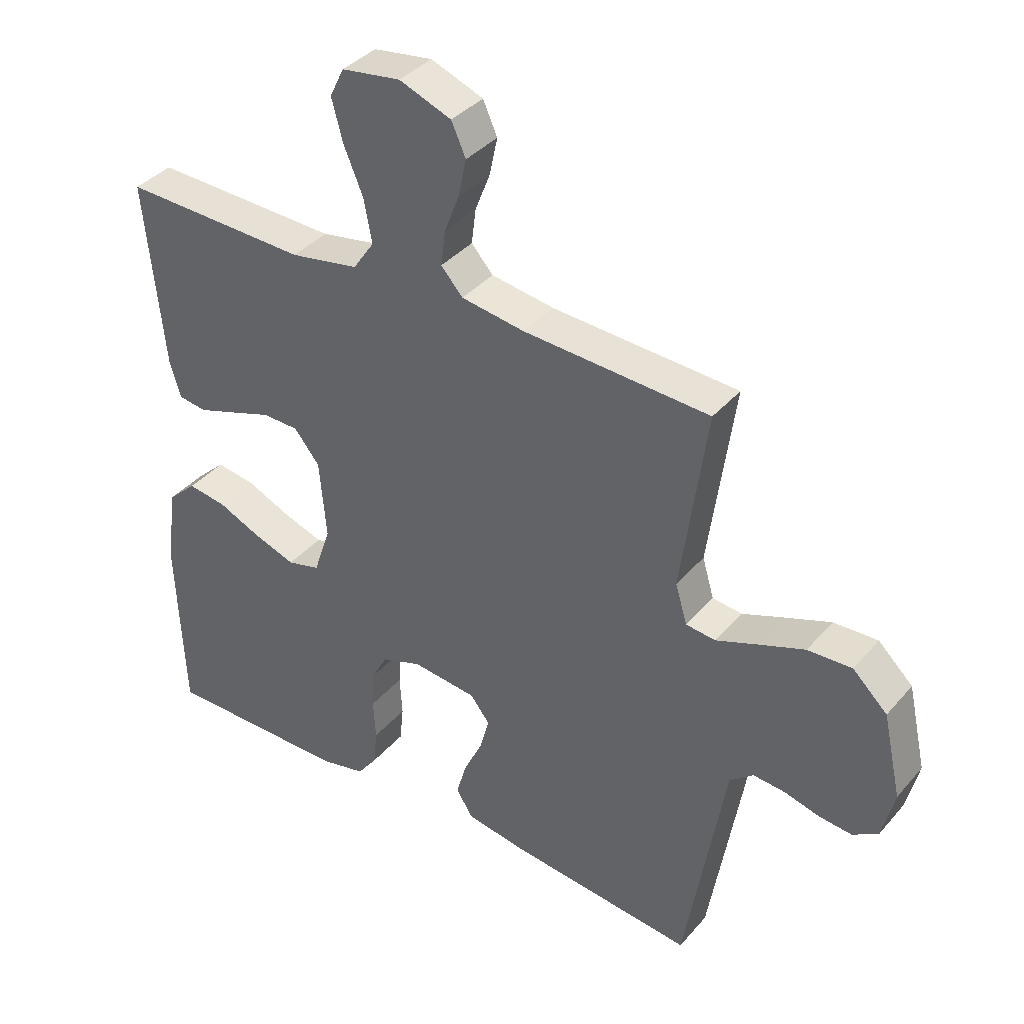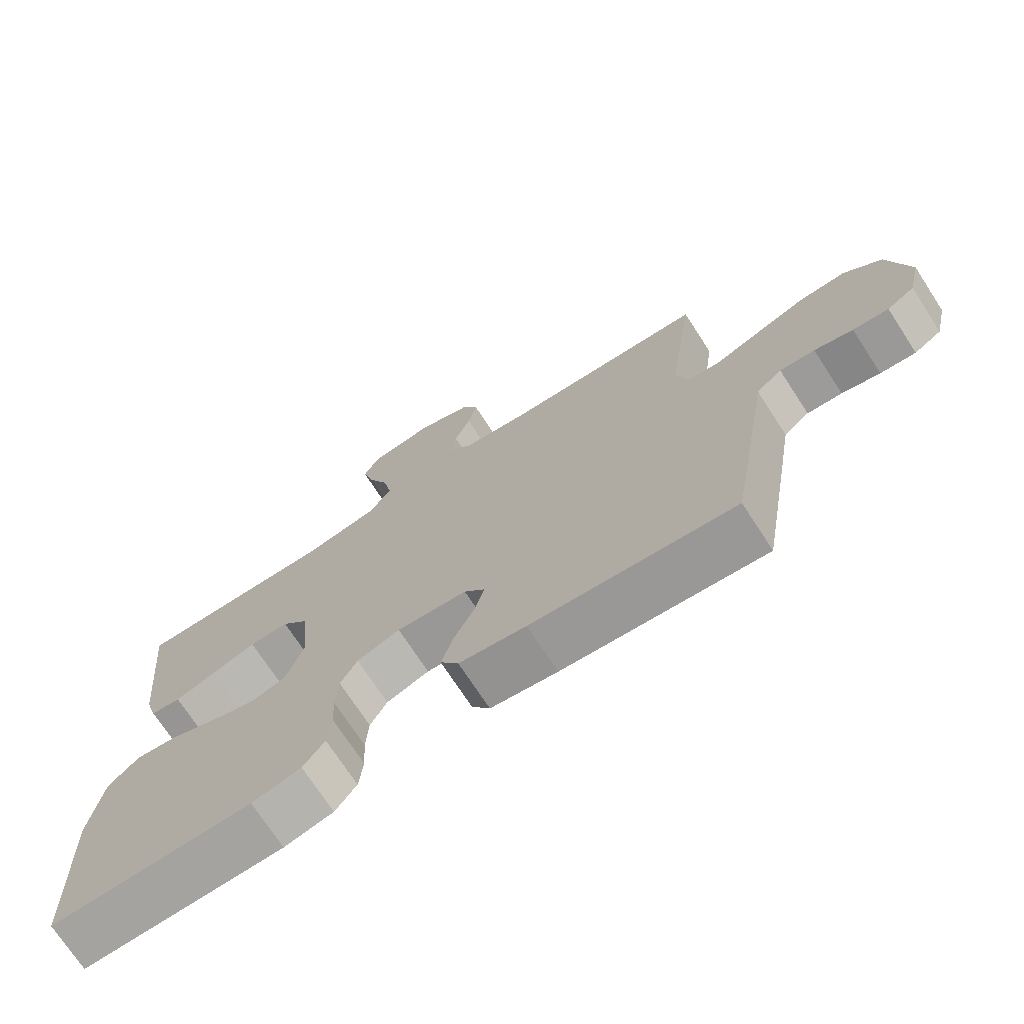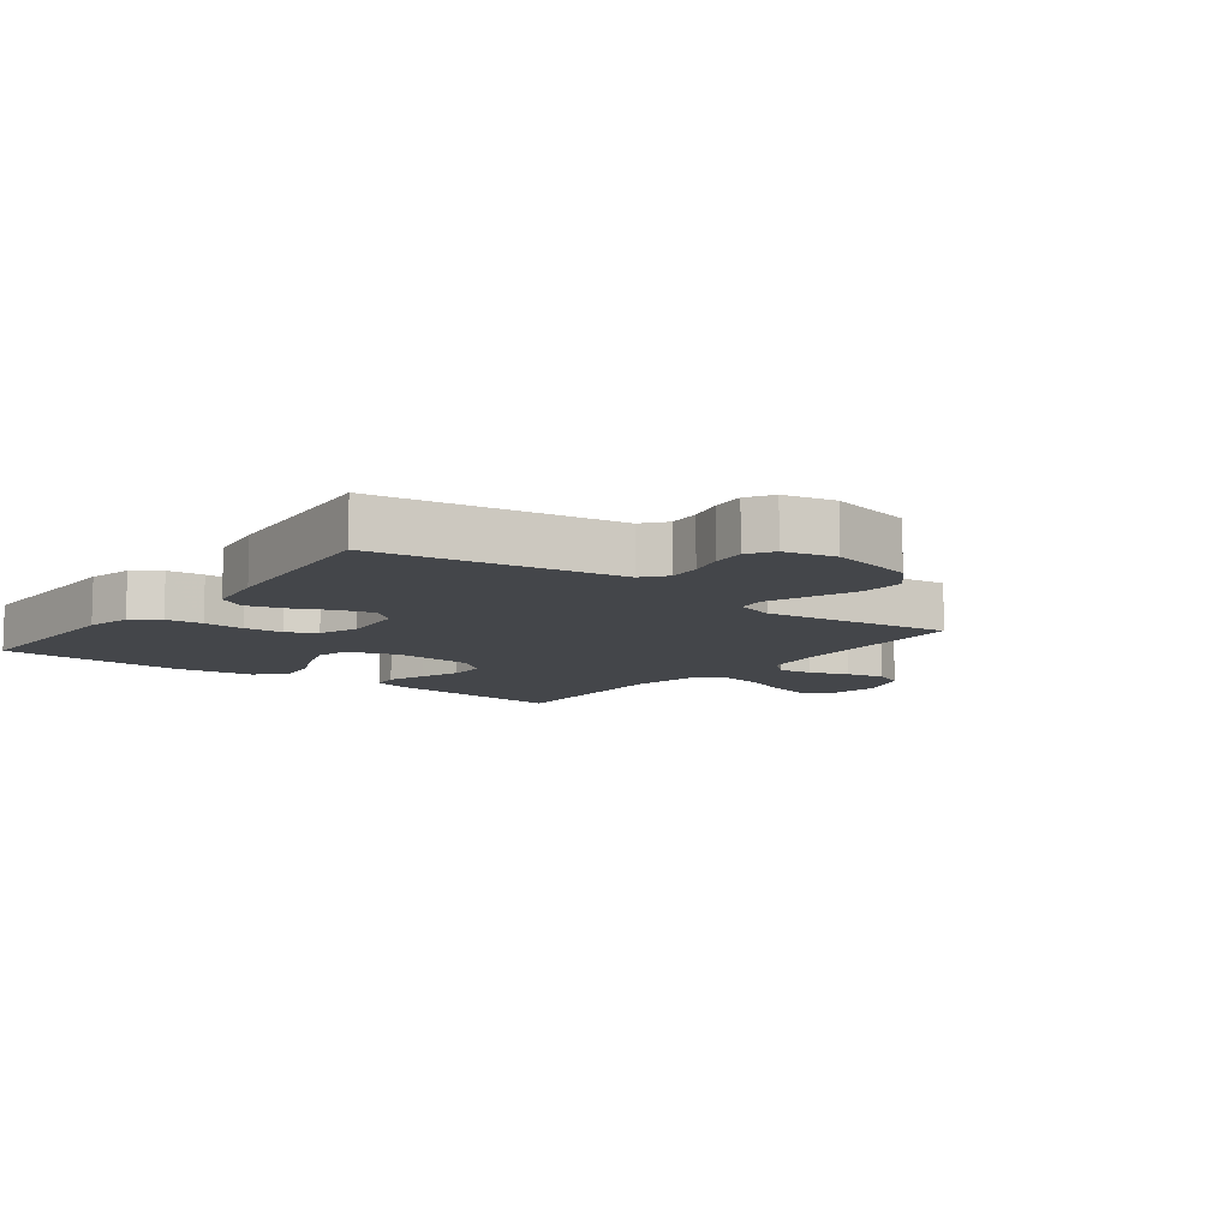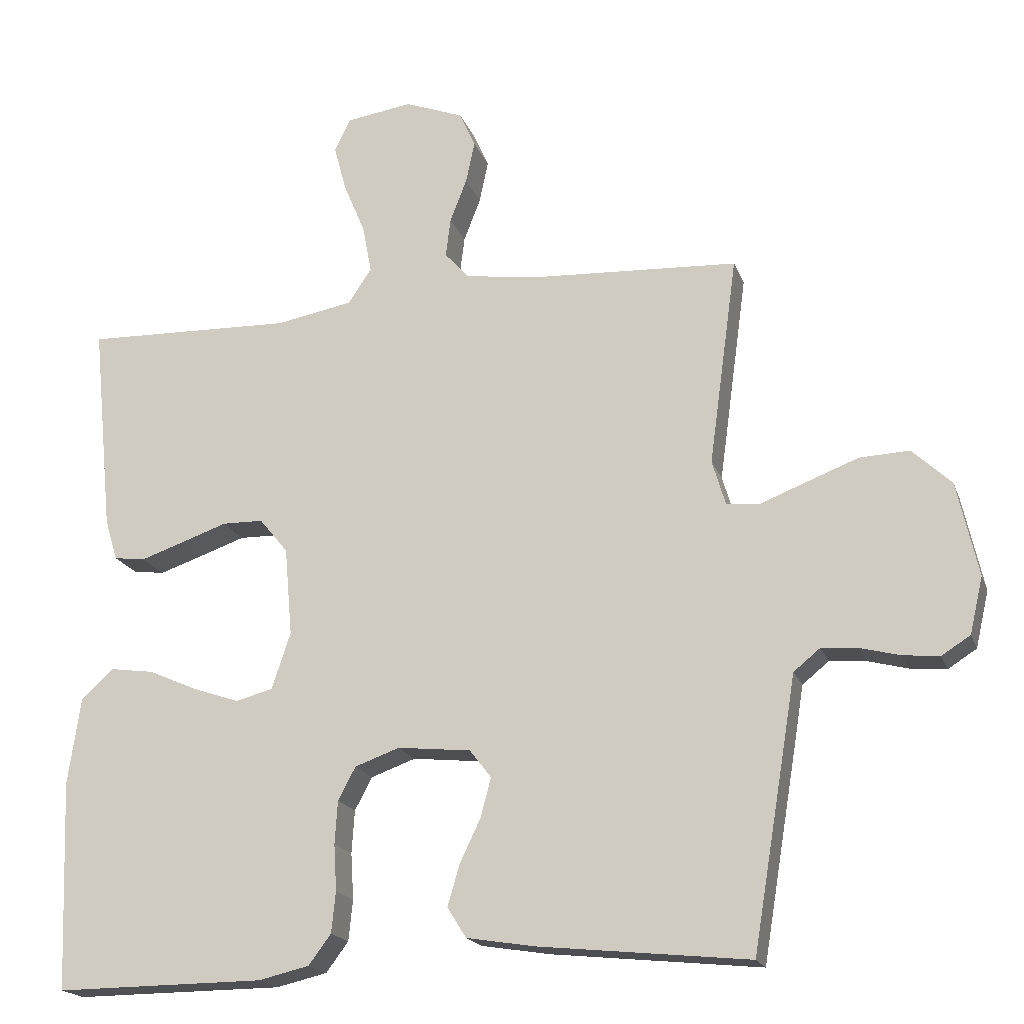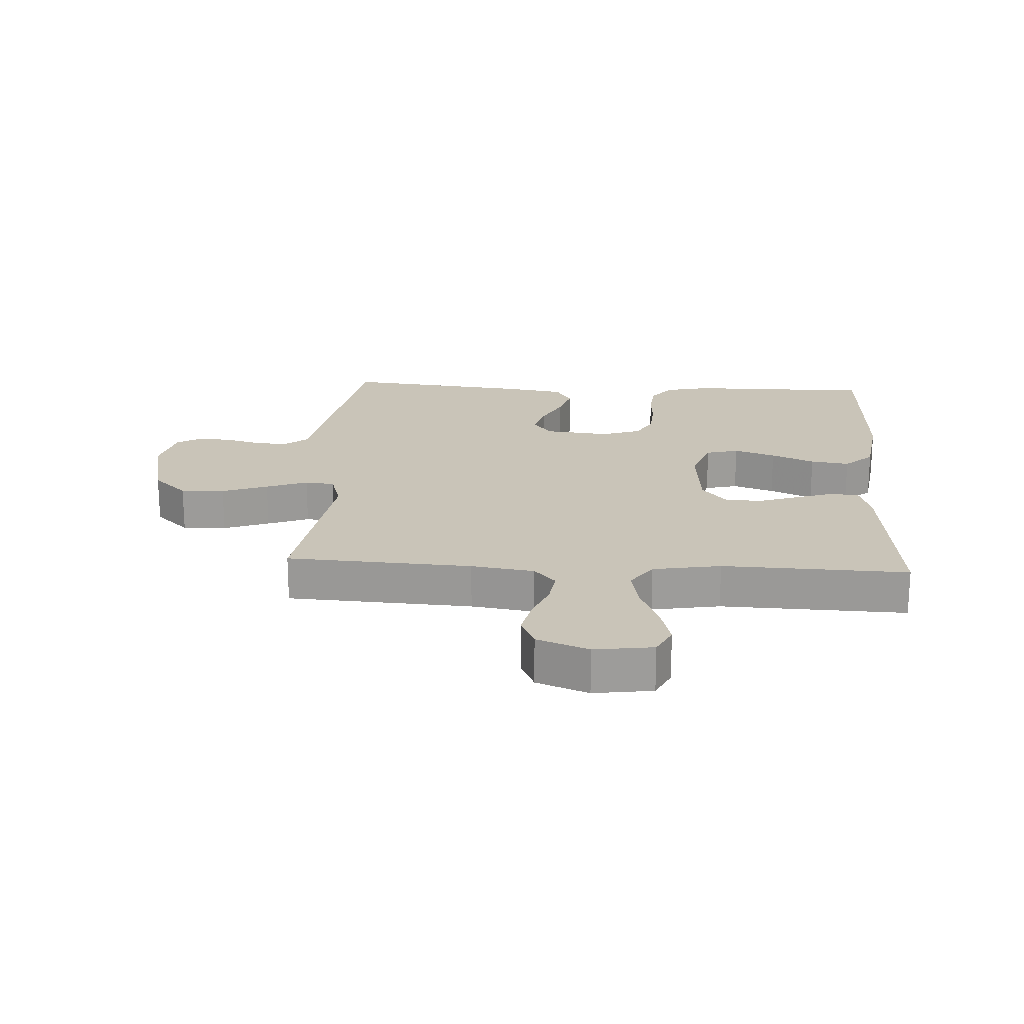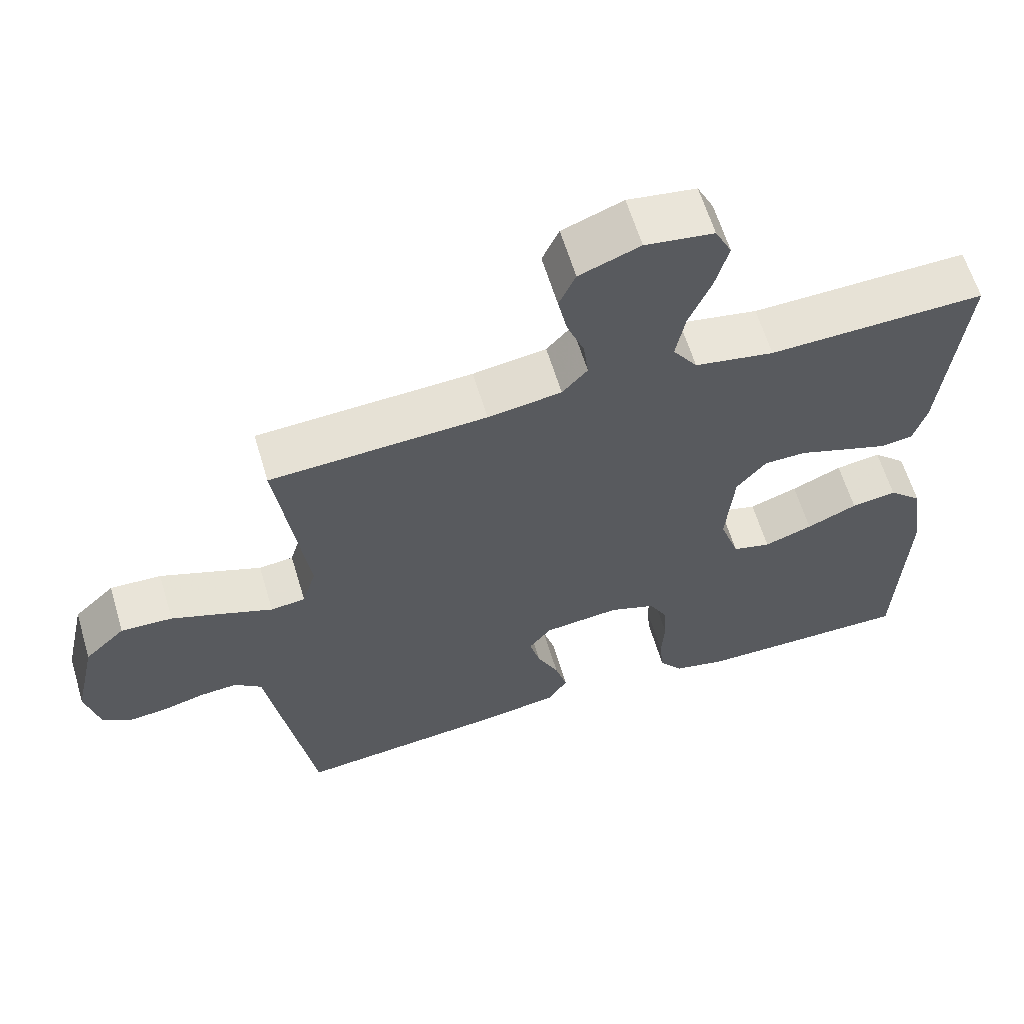
<metadata>
{"format":"obj","ext":"obj","renderer":"f3d","projection":"perspective","resolution":1024,"background":"white","views":[{"elev":37.8,"azim":-144.4,"up":"+Z"},{"elev":-72.8,"azim":-146.9,"up":"+Z"},{"elev":-9.6,"azim":-127.4,"up":"+Y"},{"elev":-18.8,"azim":-163.6,"up":"+Z"},{"elev":20.2,"azim":3.5,"up":"+Y"},{"elev":61.8,"azim":-16.7,"up":"+Z"}]}
</metadata>
<code>
v -0.5 0.07 -0.5
v -0.55 0.07 -0.2
v -0.564 0.07 -0.114
v -0.602 0.07 -0.083
v -0.654 0.07 -0.087
v -0.711 0.07 -0.102
v -0.764 0.07 -0.107
v -0.805 0.07 -0.081
v -0.824 0.07 0
v -0.794 0.07 0.135
v -0.738 0.07 0.188
v -0.667 0.07 0.185
v -0.593 0.07 0.157
v -0.526 0.07 0.131
v -0.478 0.07 0.136
v -0.459 0.07 0.2
v -0.5 0.07 0.5
v -0.2 0.07 0.516
v -0.098 0.07 0.531
v -0.063 0.07 0.57
v -0.07 0.07 0.626
v -0.094 0.07 0.688
v -0.107 0.07 0.749
v -0.084 0.07 0.8
v 0 0.07 0.832
v 0.095 0.07 0.818
v 0.118 0.07 0.771
v 0.1 0.07 0.704
v 0.069 0.07 0.63
v 0.056 0.07 0.561
v 0.09 0.07 0.511
v 0.2 0.07 0.491
v 0.5 0.07 0.5
v 0.47 0.07 0.2
v 0.452 0.07 0.14
v 0.407 0.07 0.134
v 0.345 0.07 0.155
v 0.279 0.07 0.178
v 0.22 0.07 0.177
v 0.179 0.07 0.127
v 0.168 0.07 0
v 0.195 0.07 -0.081
v 0.248 0.07 -0.095
v 0.315 0.07 -0.072
v 0.385 0.07 -0.041
v 0.448 0.07 -0.032
v 0.494 0.07 -0.075
v 0.512 0.07 -0.2
v 0.5 0.07 -0.5
v 0.2 0.07 -0.498
v 0.127 0.07 -0.481
v 0.095 0.07 -0.438
v 0.089 0.07 -0.379
v 0.093 0.07 -0.313
v 0.089 0.07 -0.251
v 0.064 0.07 -0.204
v 0 0.07 -0.181
v -0.105 0.07 -0.192
v -0.136 0.07 -0.232
v -0.121 0.07 -0.288
v -0.091 0.07 -0.351
v -0.074 0.07 -0.41
v -0.101 0.07 -0.453
v -0.2 0.07 -0.469
v -0.5 0 -0.5
v -0.55 0 -0.2
v -0.564 0 -0.114
v -0.602 0 -0.083
v -0.654 0 -0.087
v -0.711 0 -0.102
v -0.764 0 -0.107
v -0.805 0 -0.081
v -0.824 0 0
v -0.794 0 0.135
v -0.738 0 0.188
v -0.667 0 0.185
v -0.593 0 0.157
v -0.526 0 0.131
v -0.478 0 0.136
v -0.459 0 0.2
v -0.5 0 0.5
v -0.2 0 0.516
v -0.098 0 0.531
v -0.063 0 0.57
v -0.07 0 0.626
v -0.094 0 0.688
v -0.107 0 0.749
v -0.084 0 0.8
v 0 0 0.832
v 0.095 0 0.818
v 0.118 0 0.771
v 0.1 0 0.704
v 0.069 0 0.63
v 0.056 0 0.561
v 0.09 0 0.511
v 0.2 0 0.491
v 0.5 0 0.5
v 0.47 0 0.2
v 0.452 0 0.14
v 0.407 0 0.134
v 0.345 0 0.155
v 0.279 0 0.178
v 0.22 0 0.177
v 0.179 0 0.127
v 0.168 0 0
v 0.195 0 -0.081
v 0.248 0 -0.095
v 0.315 0 -0.072
v 0.385 0 -0.041
v 0.448 0 -0.032
v 0.494 0 -0.075
v 0.512 0 -0.2
v 0.5 0 -0.5
v 0.2 0 -0.498
v 0.127 0 -0.481
v 0.095 0 -0.438
v 0.089 0 -0.379
v 0.093 0 -0.313
v 0.089 0 -0.251
v 0.064 0 -0.204
v 0 0 -0.181
v -0.105 0 -0.192
v -0.136 0 -0.232
v -0.121 0 -0.288
v -0.091 0 -0.351
v -0.074 0 -0.41
v -0.101 0 -0.453
v -0.2 0 -0.469
f 1 2 3
f 64 1 3
f 63 64 3
f 62 63 3
f 61 62 3
f 60 61 3
f 59 60 3 4
f 58 59 4
f 57 58 4
f 52 53 54
f 51 52 54
f 50 51 54
f 49 50 54
f 48 49 54
f 47 48 54
f 46 47 54
f 45 46 54
f 44 45 54
f 43 44 54 55
f 42 43 55 56
f 36 37 38
f 35 36 38
f 34 35 38
f 33 34 38
f 32 33 38
f 31 32 38 39
f 30 31 39 40
f 27 28 29
f 26 27 29
f 25 26 29
f 24 25 29
f 23 24 29
f 22 23 29
f 21 22 29
f 20 21 29 30
f 30 40 41
f 20 30 41
f 19 20 41
f 16 17 18
f 42 56 57
f 41 42 57
f 19 41 57
f 18 19 57
f 16 18 57
f 15 16 57
f 12 13 14
f 11 12 14
f 10 11 14
f 9 10 14
f 8 9 14
f 7 8 14
f 6 7 14
f 5 6 14
f 4 5 14 15
f 4 15 57
f 67 66 65
f 67 65 128
f 67 128 127
f 67 127 126
f 67 126 125
f 67 125 124
f 68 67 124 123
f 68 123 122
f 68 122 121
f 118 117 116
f 118 116 115
f 118 115 114
f 118 114 113
f 118 113 112
f 118 112 111
f 118 111 110
f 118 110 109
f 118 109 108
f 119 118 108 107
f 120 119 107 106
f 102 101 100
f 102 100 99
f 102 99 98
f 102 98 97
f 102 97 96
f 103 102 96 95
f 104 103 95 94
f 93 92 91
f 93 91 90
f 93 90 89
f 93 89 88
f 93 88 87
f 93 87 86
f 93 86 85
f 94 93 85 84
f 105 104 94
f 105 94 84
f 105 84 83
f 82 81 80
f 121 120 106
f 121 106 105
f 121 105 83
f 121 83 82
f 121 82 80
f 121 80 79
f 78 77 76
f 78 76 75
f 78 75 74
f 78 74 73
f 78 73 72
f 78 72 71
f 78 71 70
f 78 70 69
f 79 78 69 68
f 121 79 68
f 1 65 66 2
f 2 66 67 3
f 3 67 68 4
f 4 68 69 5
f 5 69 70 6
f 6 70 71 7
f 7 71 72 8
f 8 72 73 9
f 9 73 74 10
f 10 74 75 11
f 11 75 76 12
f 12 76 77 13
f 13 77 78 14
f 14 78 79 15
f 15 79 80 16
f 16 80 81 17
f 17 81 82 18
f 18 82 83 19
f 19 83 84 20
f 20 84 85 21
f 21 85 86 22
f 22 86 87 23
f 23 87 88 24
f 24 88 89 25
f 25 89 90 26
f 26 90 91 27
f 27 91 92 28
f 28 92 93 29
f 29 93 94 30
f 30 94 95 31
f 31 95 96 32
f 32 96 97 33
f 33 97 98 34
f 34 98 99 35
f 35 99 100 36
f 36 100 101 37
f 37 101 102 38
f 38 102 103 39
f 39 103 104 40
f 40 104 105 41
f 41 105 106 42
f 42 106 107 43
f 43 107 108 44
f 44 108 109 45
f 45 109 110 46
f 46 110 111 47
f 47 111 112 48
f 48 112 113 49
f 49 113 114 50
f 50 114 115 51
f 51 115 116 52
f 52 116 117 53
f 53 117 118 54
f 54 118 119 55
f 55 119 120 56
f 56 120 121 57
f 57 121 122 58
f 58 122 123 59
f 59 123 124 60
f 60 124 125 61
f 61 125 126 62
f 62 126 127 63
f 63 127 128 64
f 64 128 65 1

</code>
